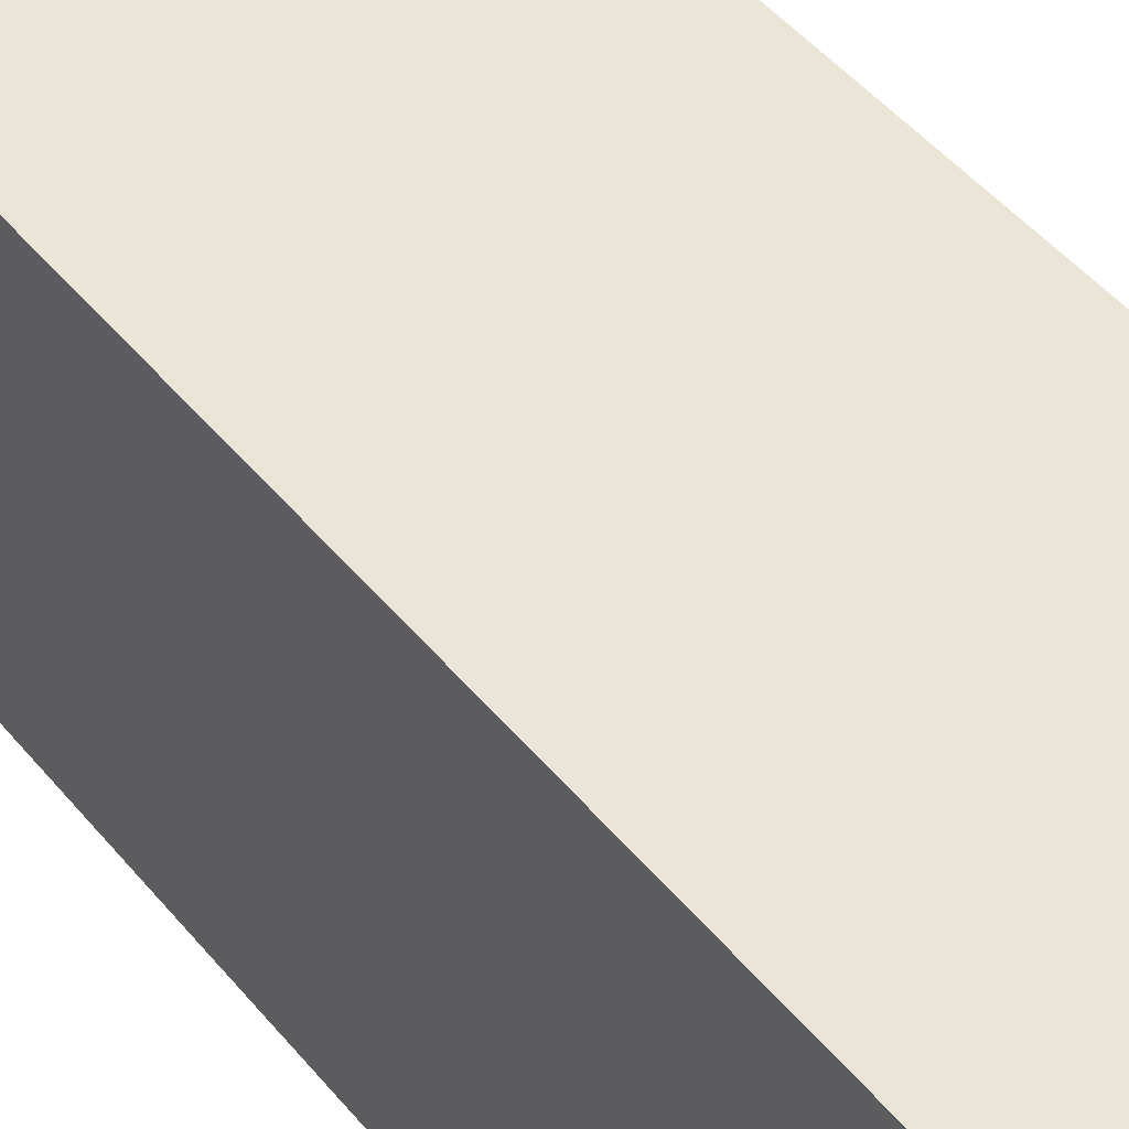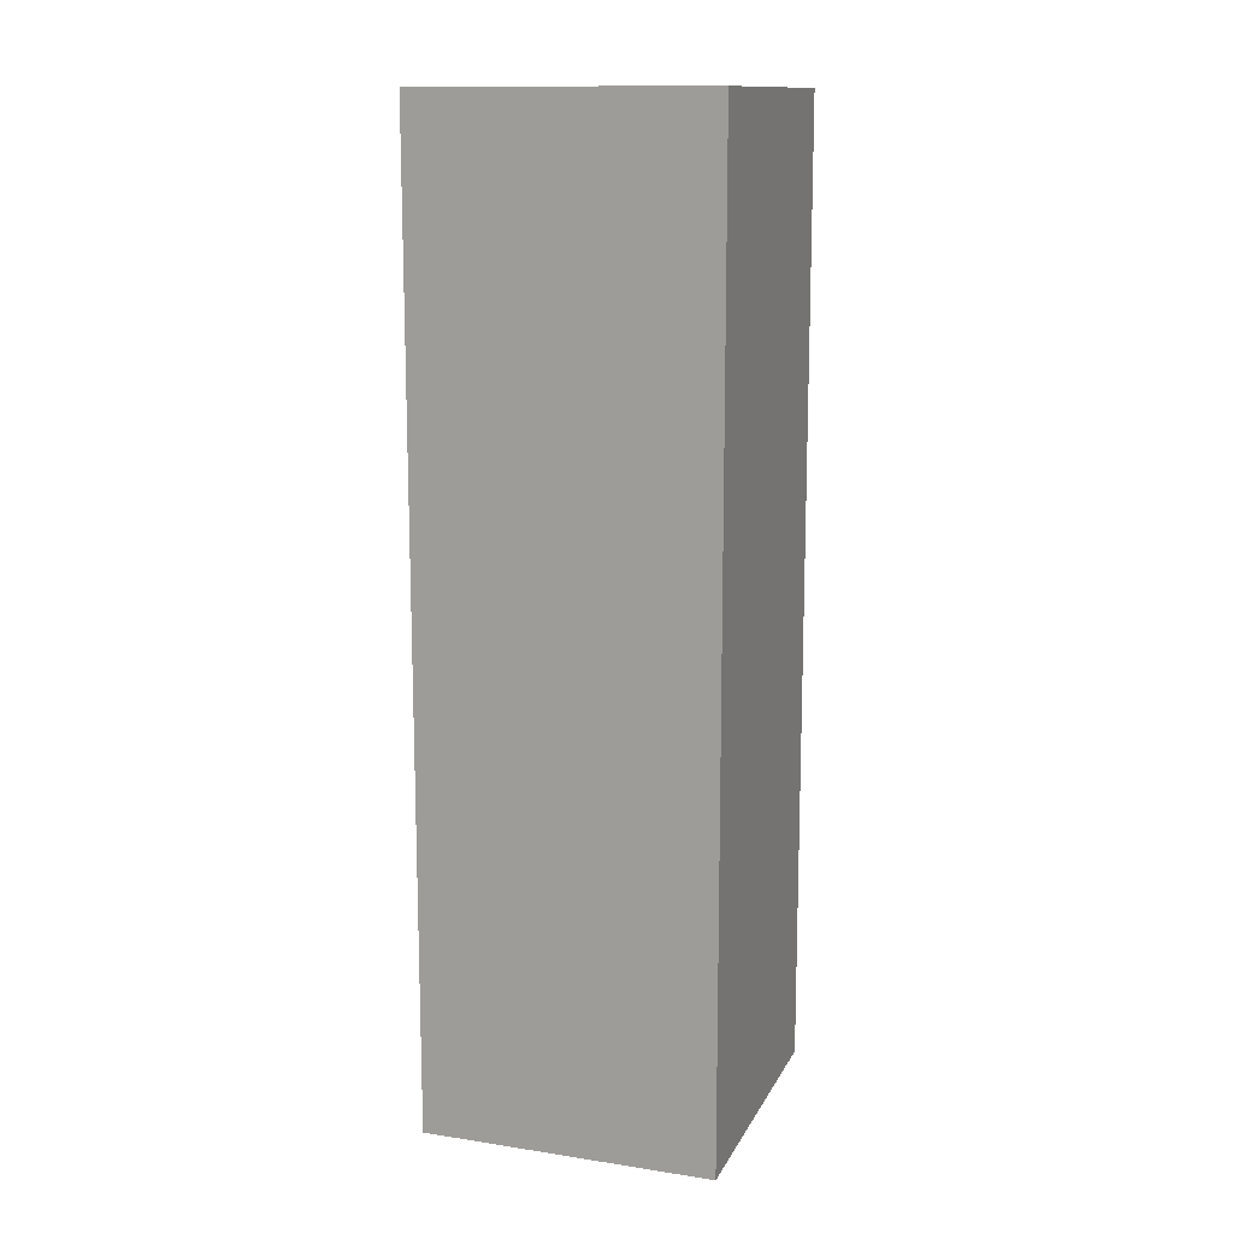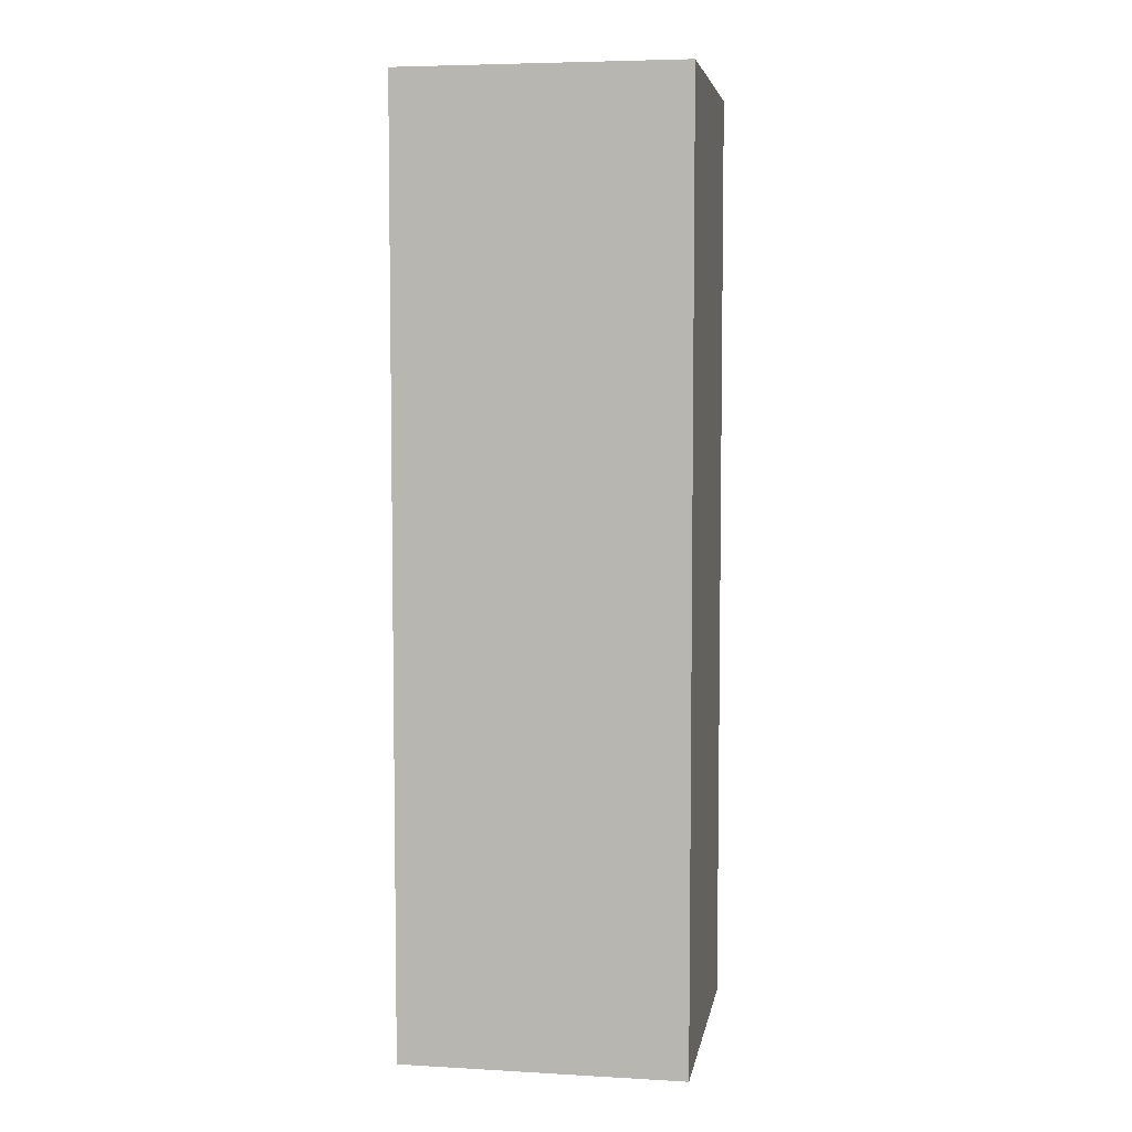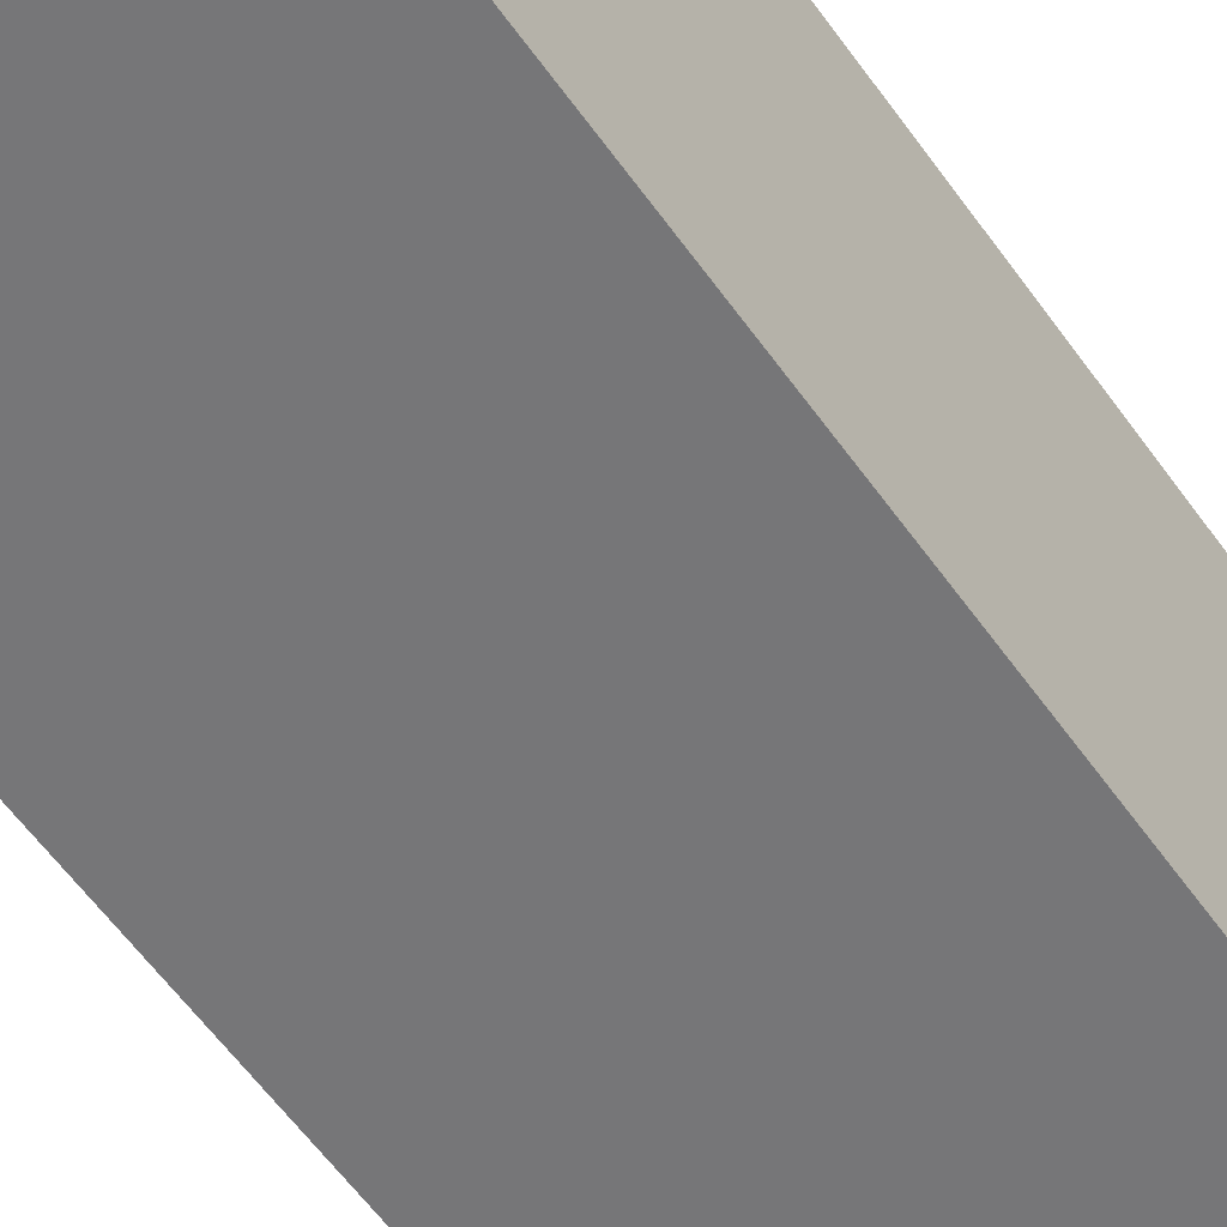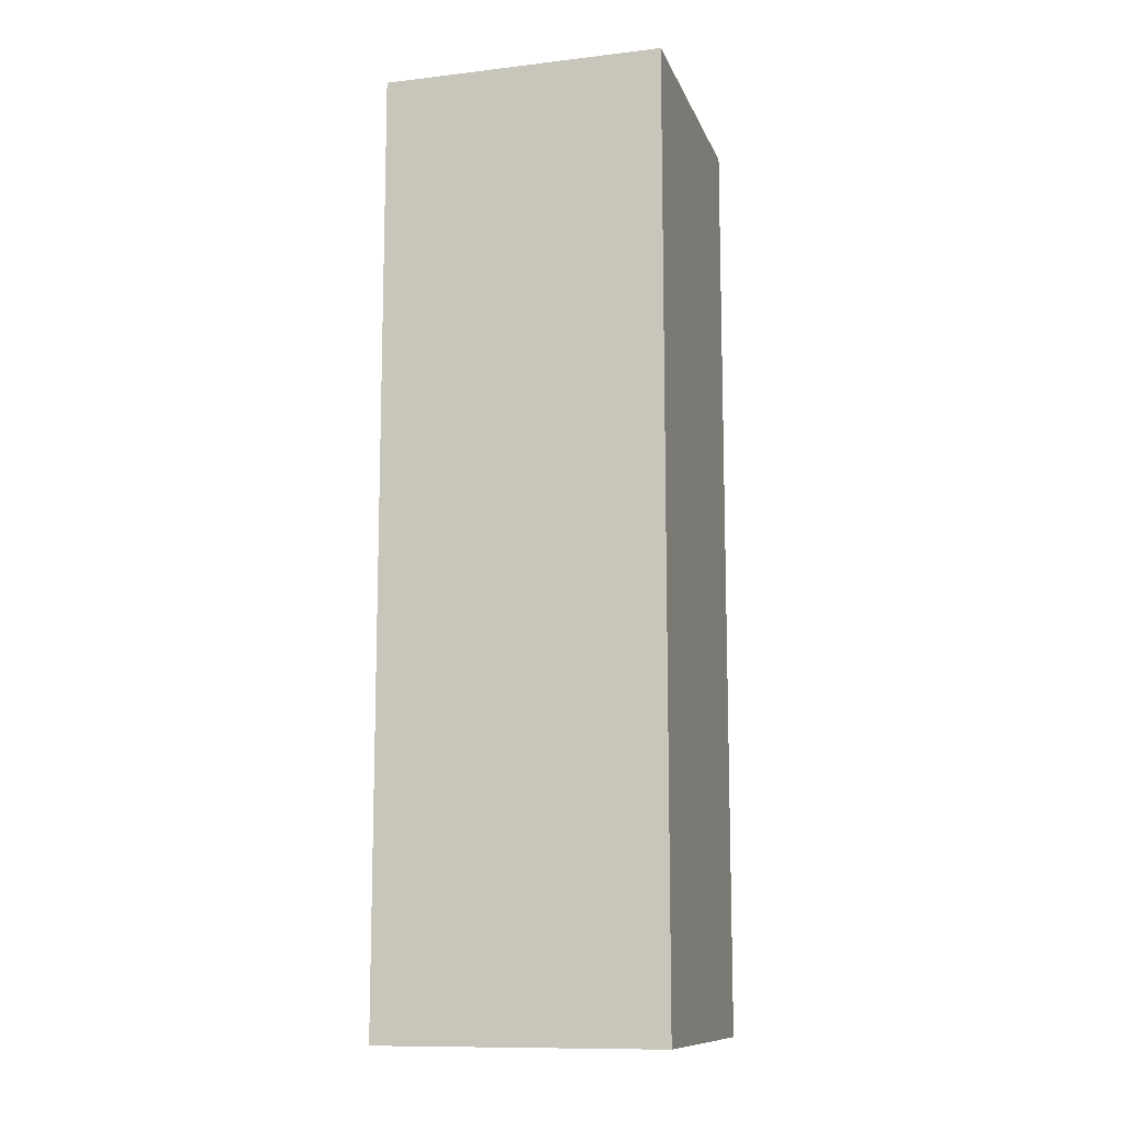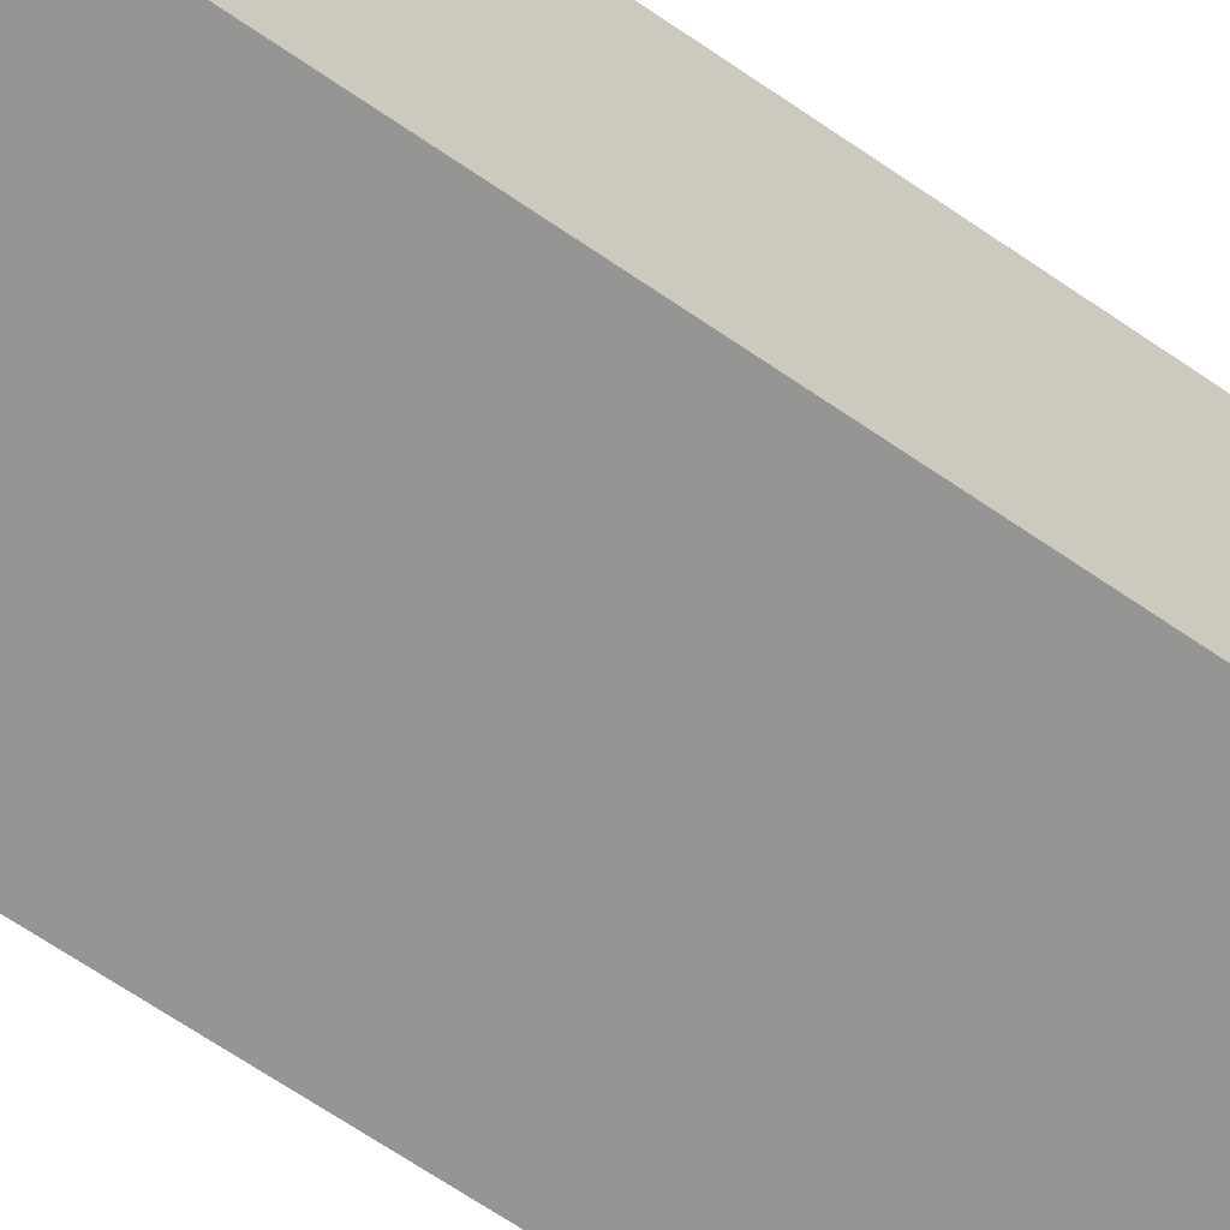
<metadata>
{"format":"obj","ext":"obj","renderer":"f3d","projection":"perspective","resolution":1024,"background":"white","views":[{"elev":44.3,"azim":144.2,"up":"+Z"},{"elev":13.4,"azim":18.9,"up":"+Y"},{"elev":5.6,"azim":-80.3,"up":"+Y"},{"elev":-56.9,"azim":-145.4,"up":"+Z"},{"elev":-11.4,"azim":-164.1,"up":"+Y"},{"elev":-67.3,"azim":55.5,"up":"+Z"}]}
</metadata>
<code>
g default1
v -0.2969 0.03975 0.2839
v 0.3031 0.03975 0.2839
v -0.2969 2.04 0.2839
v 0.3031 2.04 0.2839
v -0.2969 2.04 -0.3161
v 0.3031 2.04 -0.3161
v -0.2969 0.03975 -0.3161
v 0.3031 0.03975 -0.3161
g initialShadingGroup1 polySurface7 polySurface16 polySurface17 polySurface1
f 1 2 4 3
f 3 4 6 5
f 5 6 8 7
f 7 8 2 1
f 2 8 6 4
f 7 1 3 5

</code>
